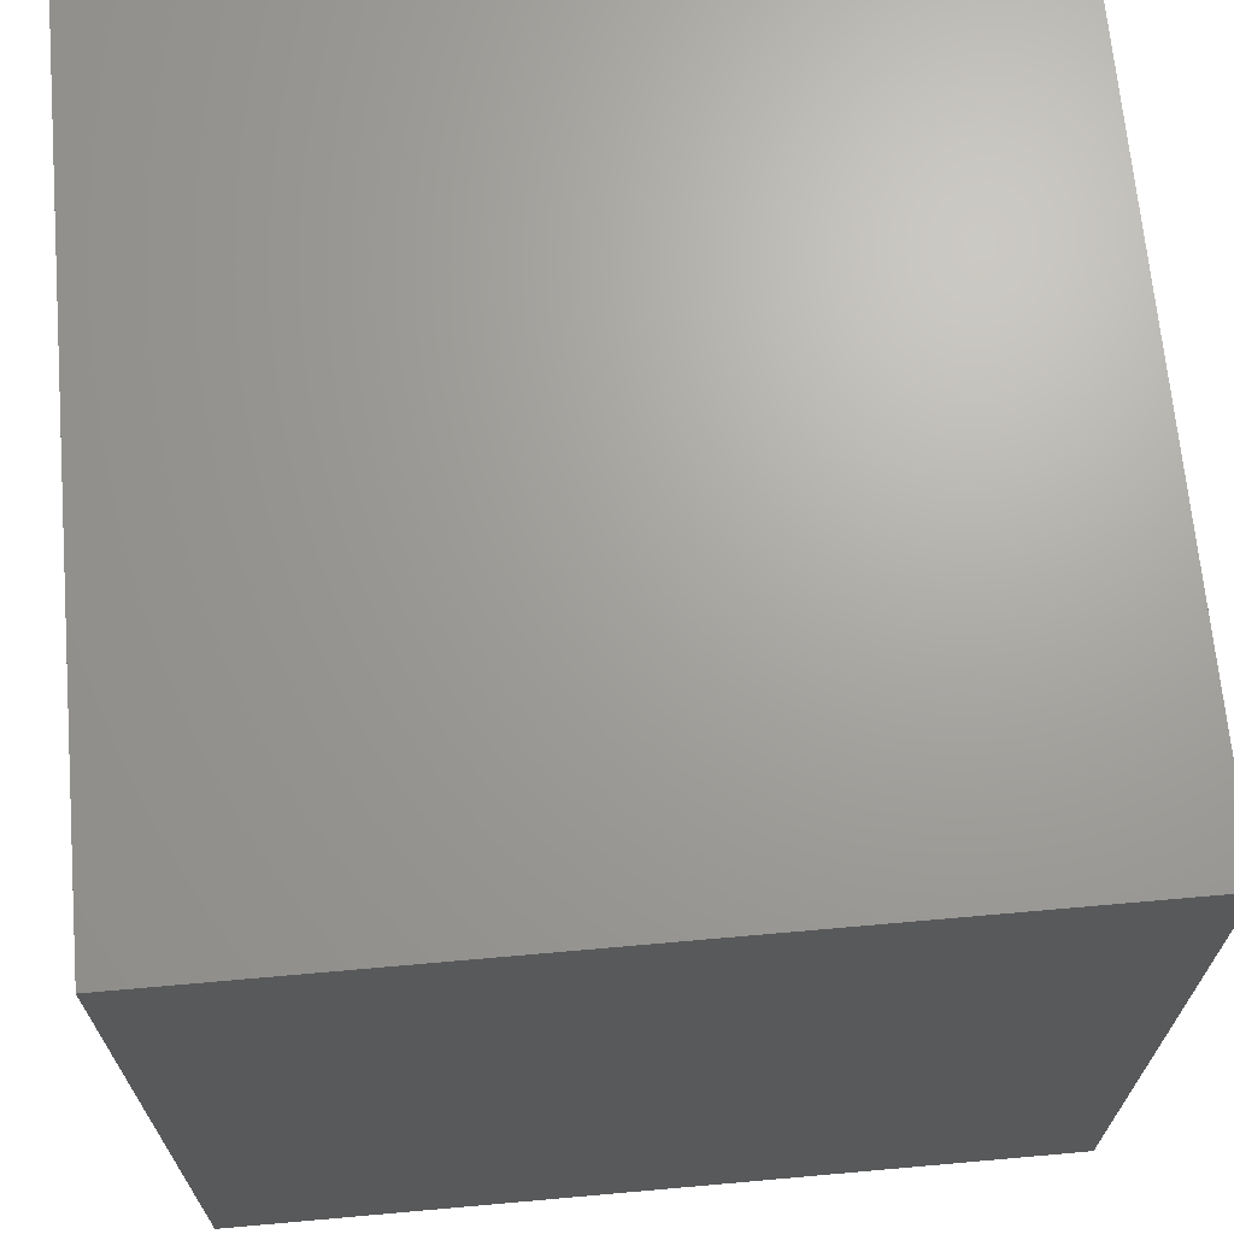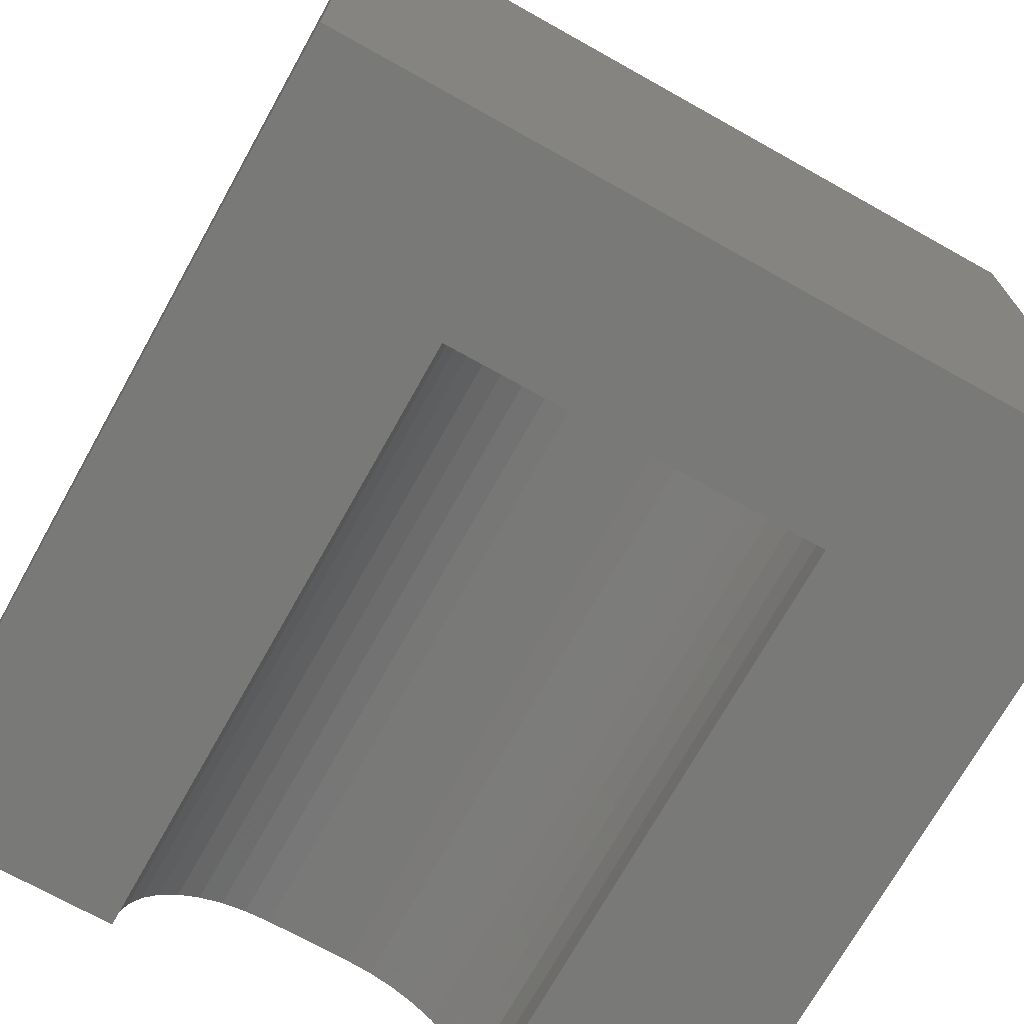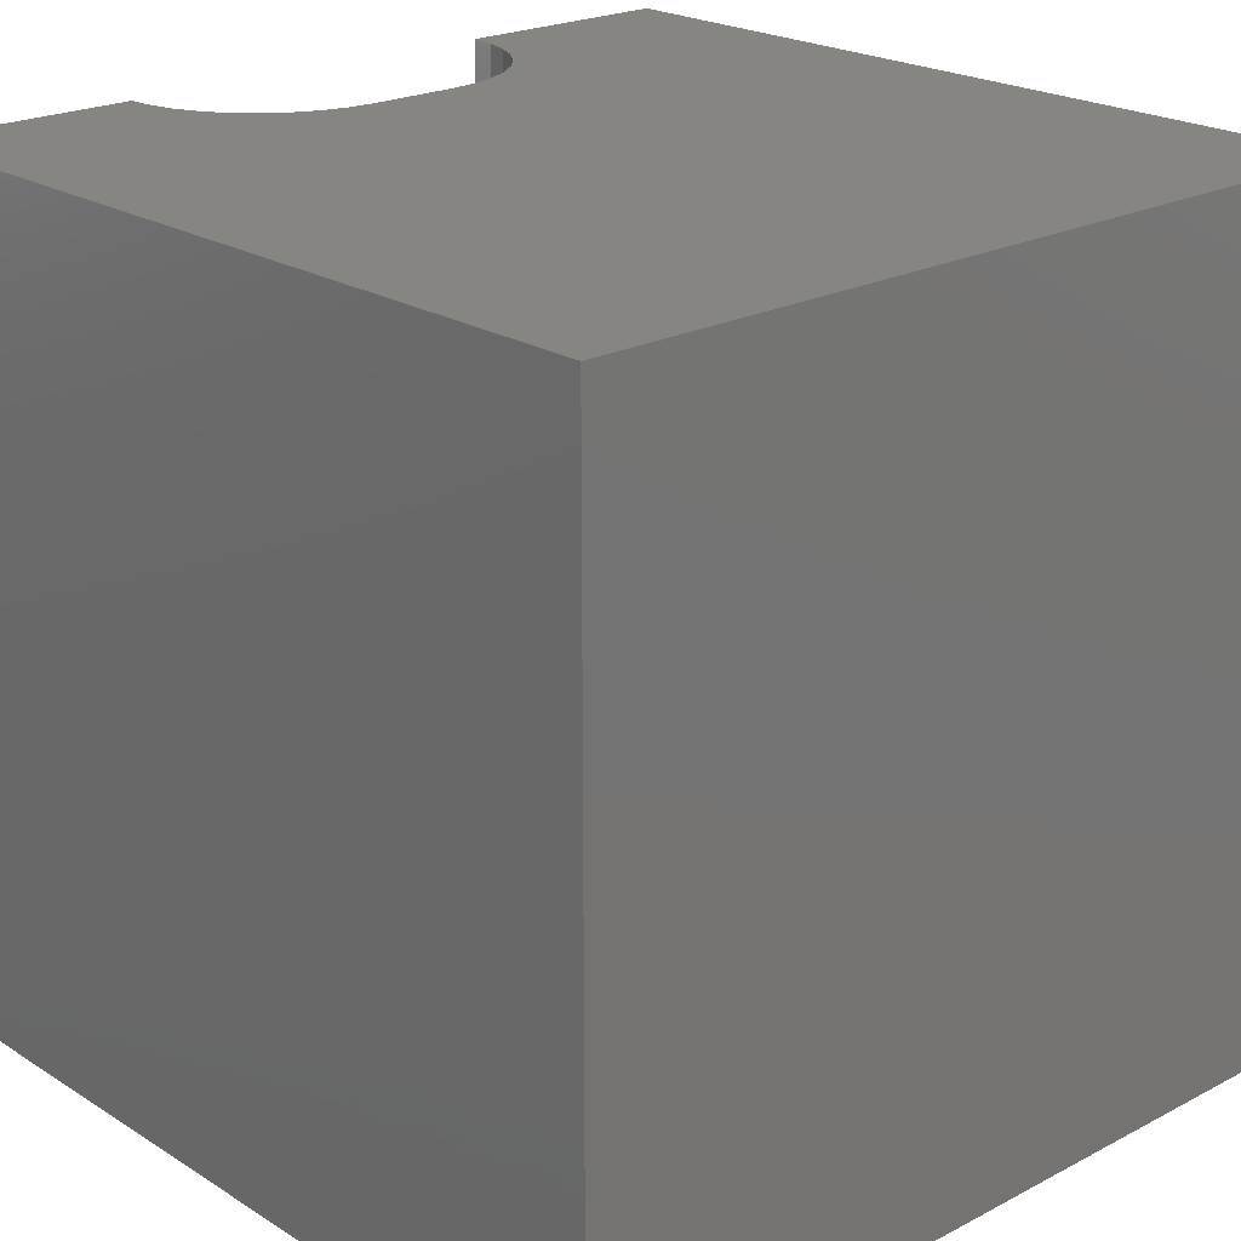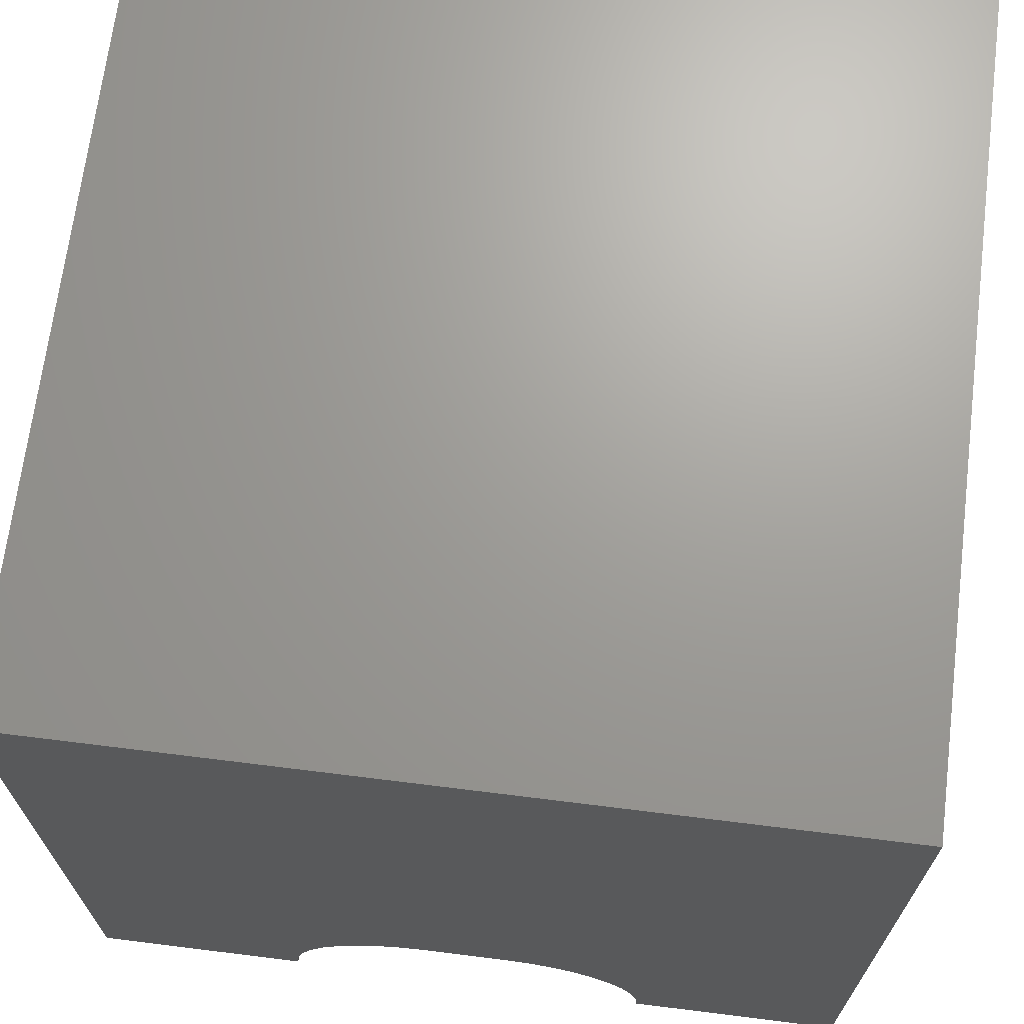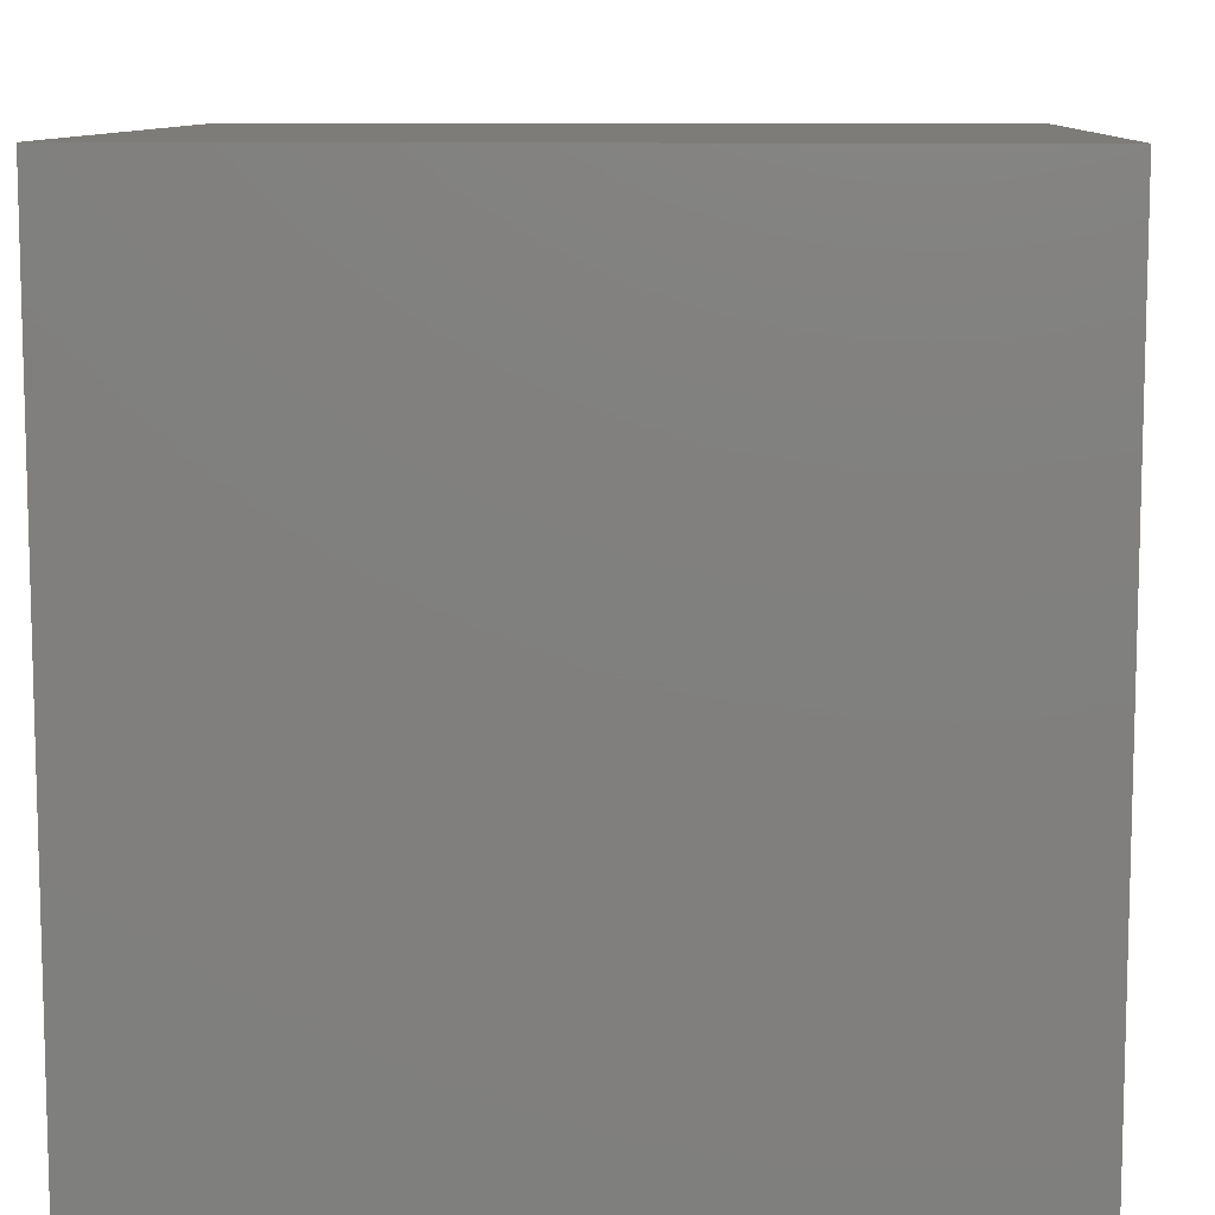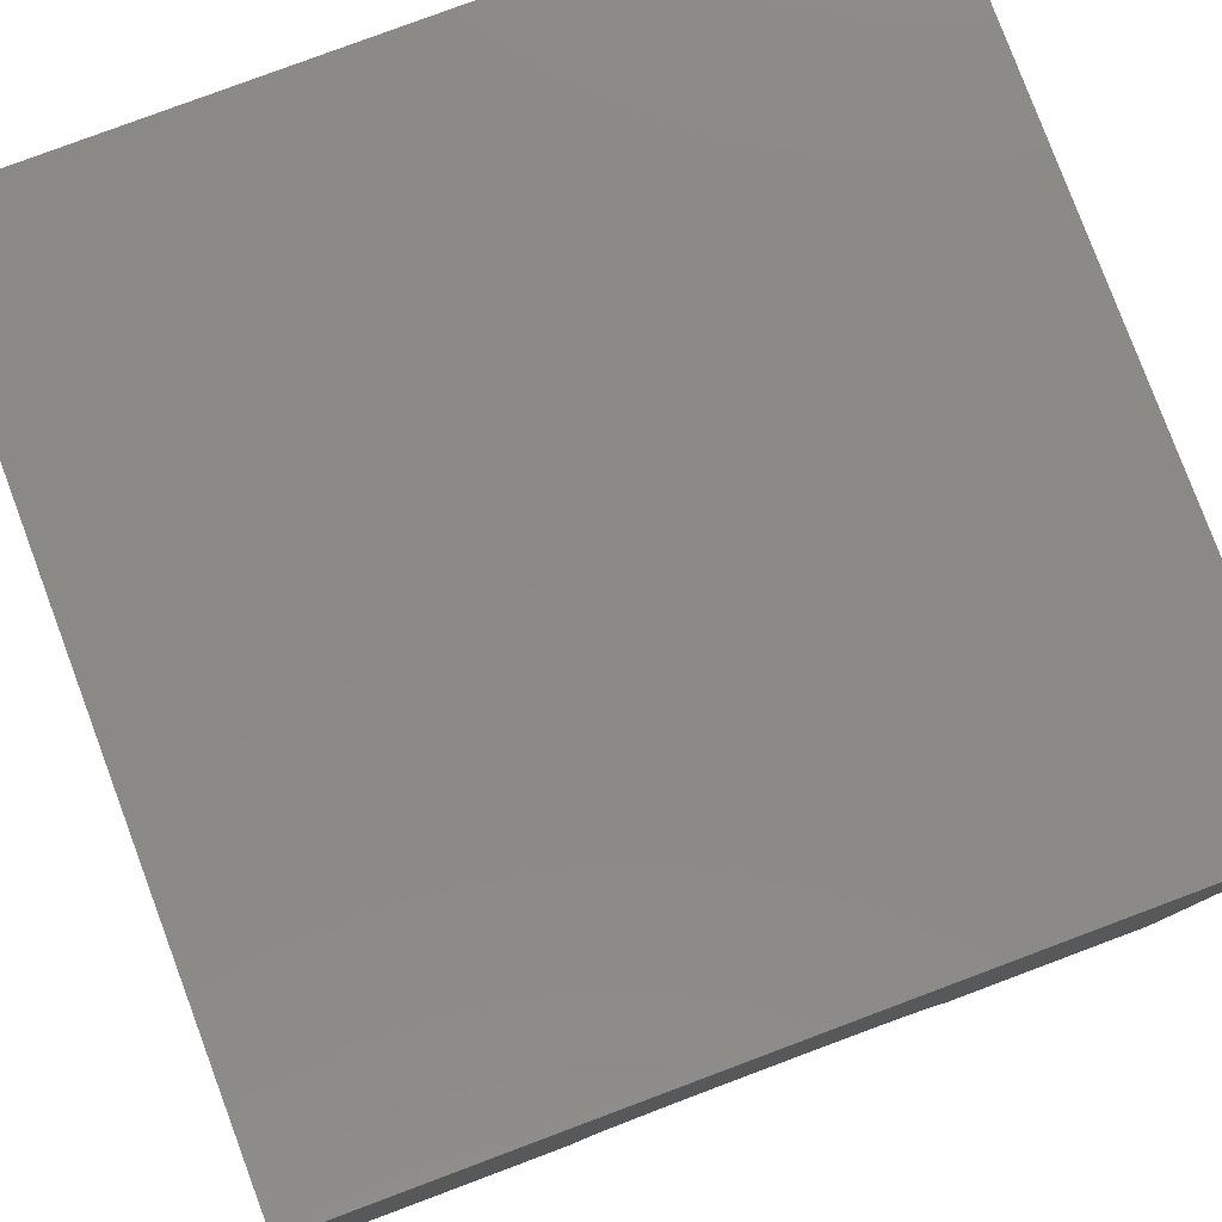
<metadata>
{"format":"stl","ext":"stl","renderer":"f3d","projection":"perspective","resolution":1024,"background":"white","views":[{"elev":68.0,"azim":-95.1,"up":"+Y"},{"elev":-71.9,"azim":150.8,"up":"+Y"},{"elev":21.8,"azim":137.5,"up":"+Z"},{"elev":68.7,"azim":7.1,"up":"+Y"},{"elev":9.7,"azim":-87.1,"up":"+Y"},{"elev":79.9,"azim":-20.5,"up":"+Y"}]}
</metadata>
<code>
# stl→obj: 50 verts, 92 faces
v 0 10 10
v 0 10 0
v 0 0 10
v 0 0 0
v 7.307 0.3132 10
v 7.335 0 10
v 10 0 10
v 2.665 0 10
v 2.693 0.3132 10
v 2.774 0.617 10
v 2.907 0.9019 10
v 3.087 1.16 10
v 3.31 1.382 10
v 3.567 1.562 10
v 3.852 1.695 10
v 4.156 1.776 10
v 4.469 1.804 10
v 10 10 10
v 5.531 1.804 10
v 5.844 1.776 10
v 6.148 1.695 10
v 6.433 1.562 10
v 6.69 1.382 10
v 6.913 1.16 10
v 7.093 0.9019 10
v 7.226 0.617 10
v 10 10 0
v 10 0 0
v 2.665 0 2.311
v 7.335 0 2.311
v 4.469 1.804 2.311
v 4.156 1.776 2.311
v 3.852 1.695 2.311
v 3.567 1.562 2.311
v 3.31 1.382 2.311
v 3.087 1.16 2.311
v 2.907 0.9019 2.311
v 2.774 0.617 2.311
v 2.693 0.3132 2.311
v 2.665 2.209e-16 10
v 2.665 2.209e-16 2.311
v 5.531 1.804 2.311
v 7.307 0.3132 2.311
v 7.226 0.617 2.311
v 7.093 0.9019 2.311
v 6.913 1.16 2.311
v 6.69 1.382 2.311
v 6.433 1.562 2.311
v 6.148 1.695 2.311
v 5.844 1.776 2.311
f 1 2 3
f 3 2 4
f 5 6 7
f 8 9 3
f 3 9 10
f 3 10 1
f 1 10 11
f 1 11 12
f 12 13 1
f 1 13 14
f 1 14 15
f 15 16 1
f 1 16 17
f 1 17 18
f 18 17 19
f 18 19 20
f 20 21 18
f 18 21 22
f 18 22 23
f 23 24 18
f 18 24 25
f 18 25 7
f 7 25 26
f 7 26 5
f 27 18 28
f 28 18 7
f 2 27 4
f 4 27 28
f 18 27 1
f 1 27 2
f 8 3 29
f 29 3 4
f 29 4 30
f 30 4 28
f 30 28 6
f 6 28 7
f 31 17 16
f 31 16 32
f 32 16 15
f 32 15 33
f 33 15 14
f 33 14 34
f 34 14 13
f 34 13 35
f 35 13 12
f 35 12 36
f 36 12 11
f 36 11 37
f 37 11 10
f 37 10 38
f 38 10 9
f 38 9 39
f 39 9 40
f 39 40 41
f 31 42 17
f 17 42 19
f 30 6 5
f 30 5 43
f 43 5 26
f 43 26 44
f 44 26 25
f 44 25 45
f 45 25 24
f 45 24 46
f 46 24 23
f 46 23 47
f 47 23 22
f 47 22 48
f 48 22 21
f 48 21 49
f 49 21 20
f 49 20 50
f 50 20 19
f 50 19 42
f 42 30 43
f 30 42 29
f 29 42 31
f 29 31 39
f 43 44 42
f 42 44 45
f 42 45 46
f 46 47 42
f 42 47 48
f 42 48 50
f 50 48 49
f 36 37 31
f 31 37 38
f 31 38 39
f 31 32 36
f 36 32 33
f 36 33 35
f 35 33 34

</code>
